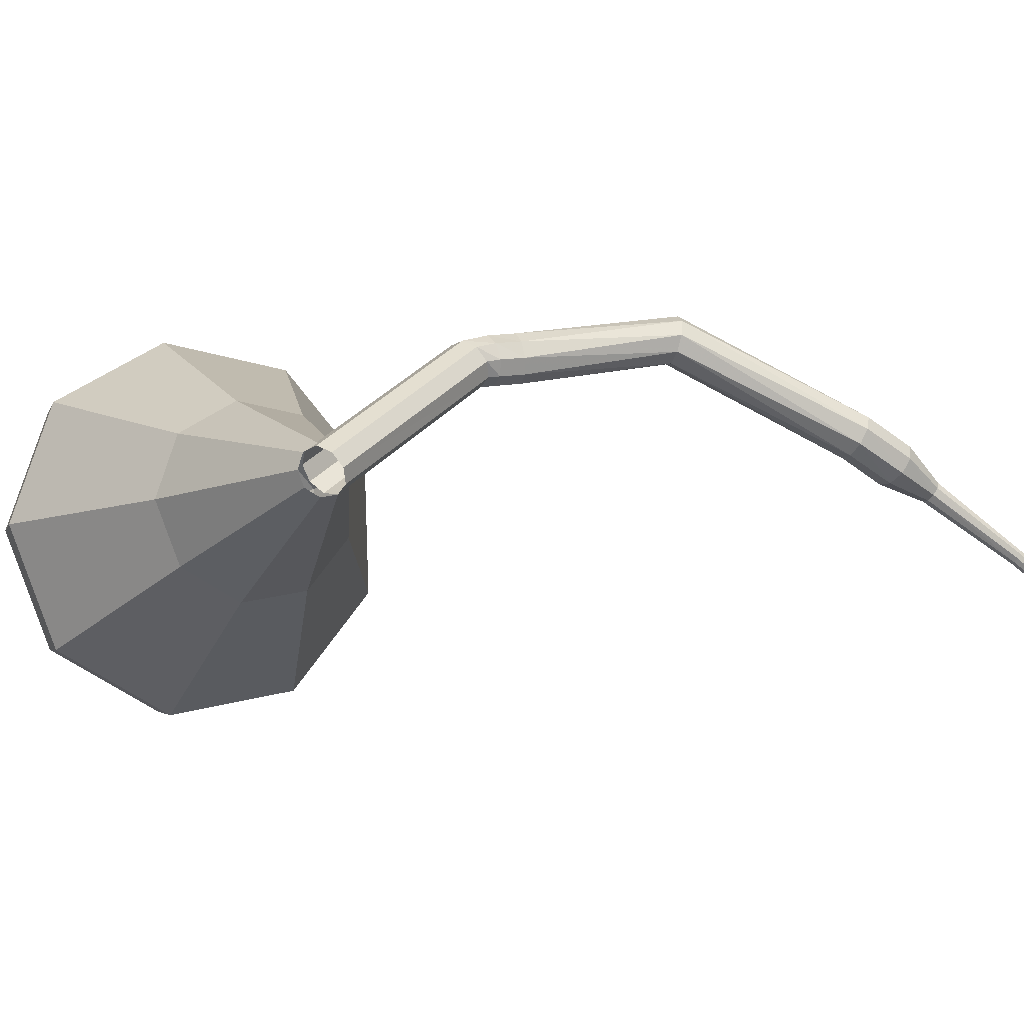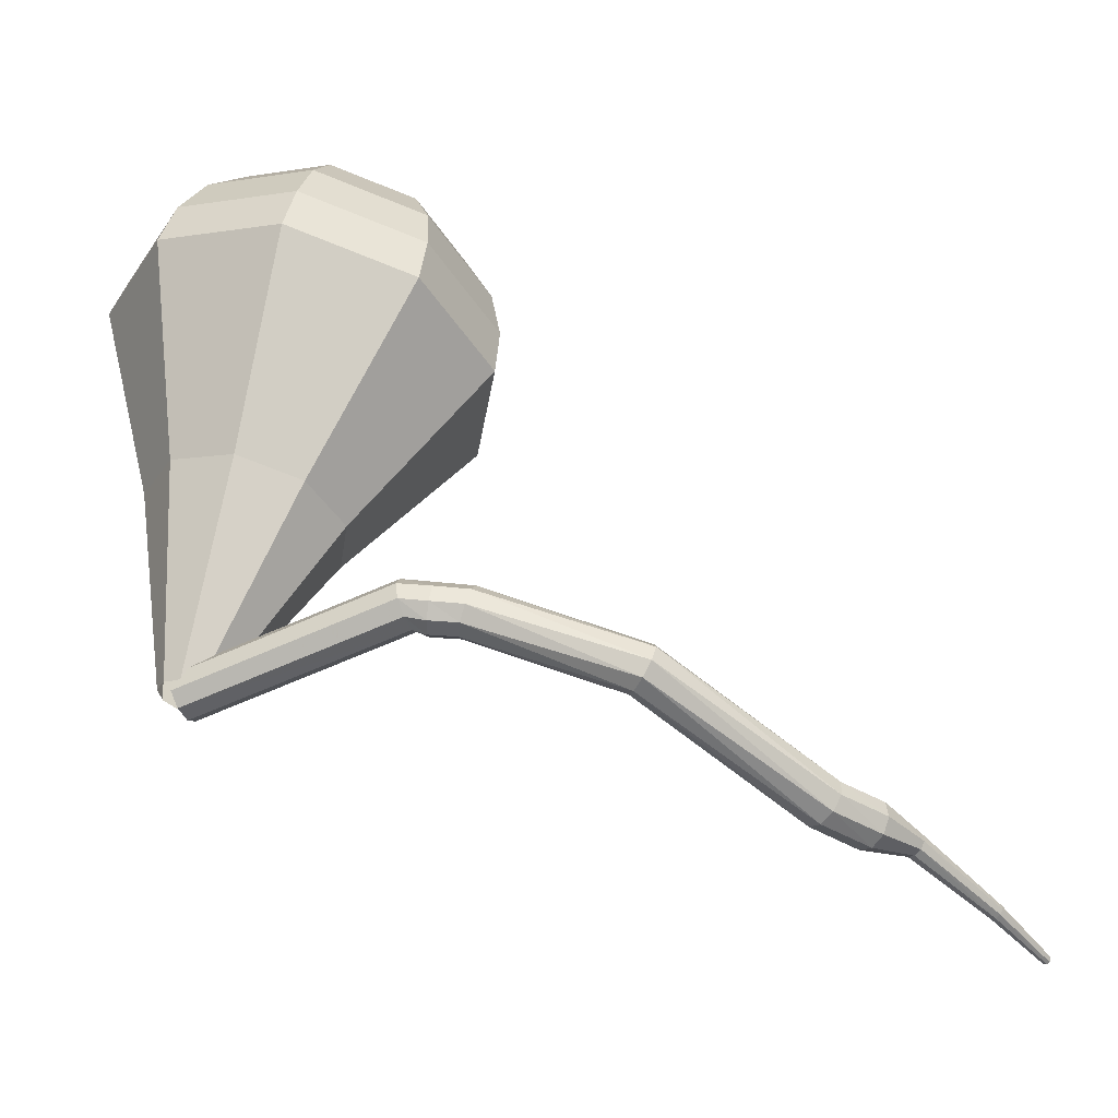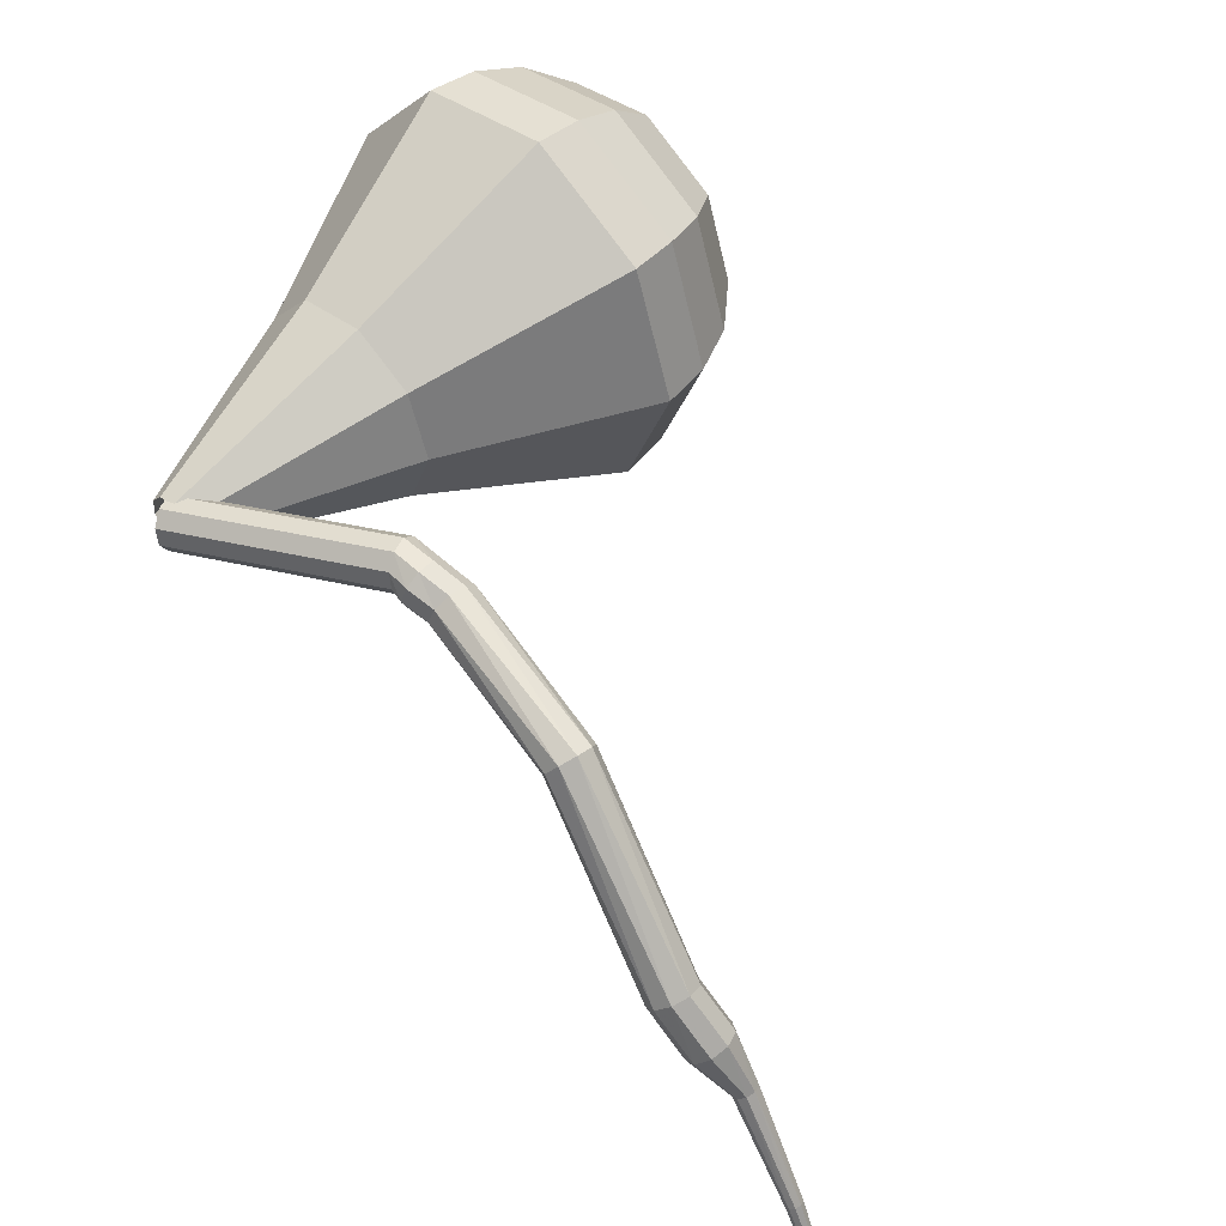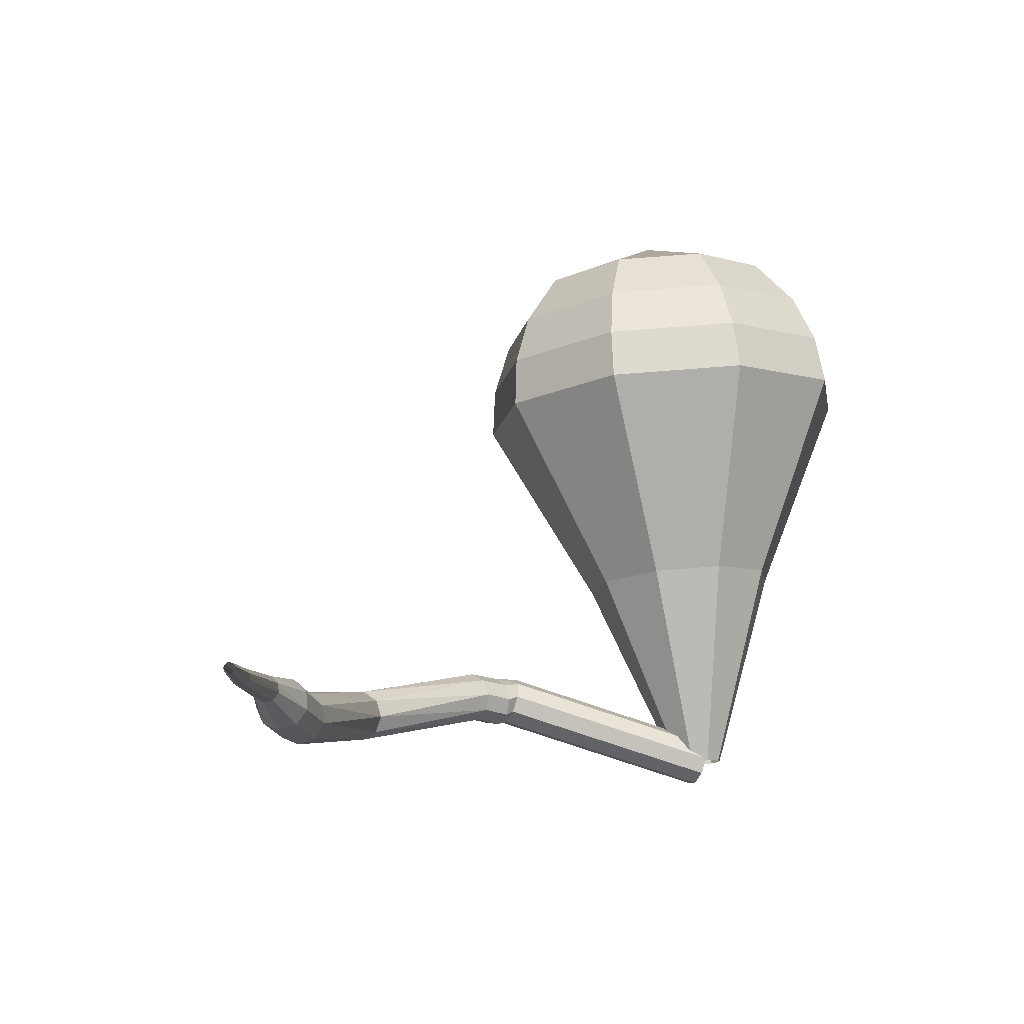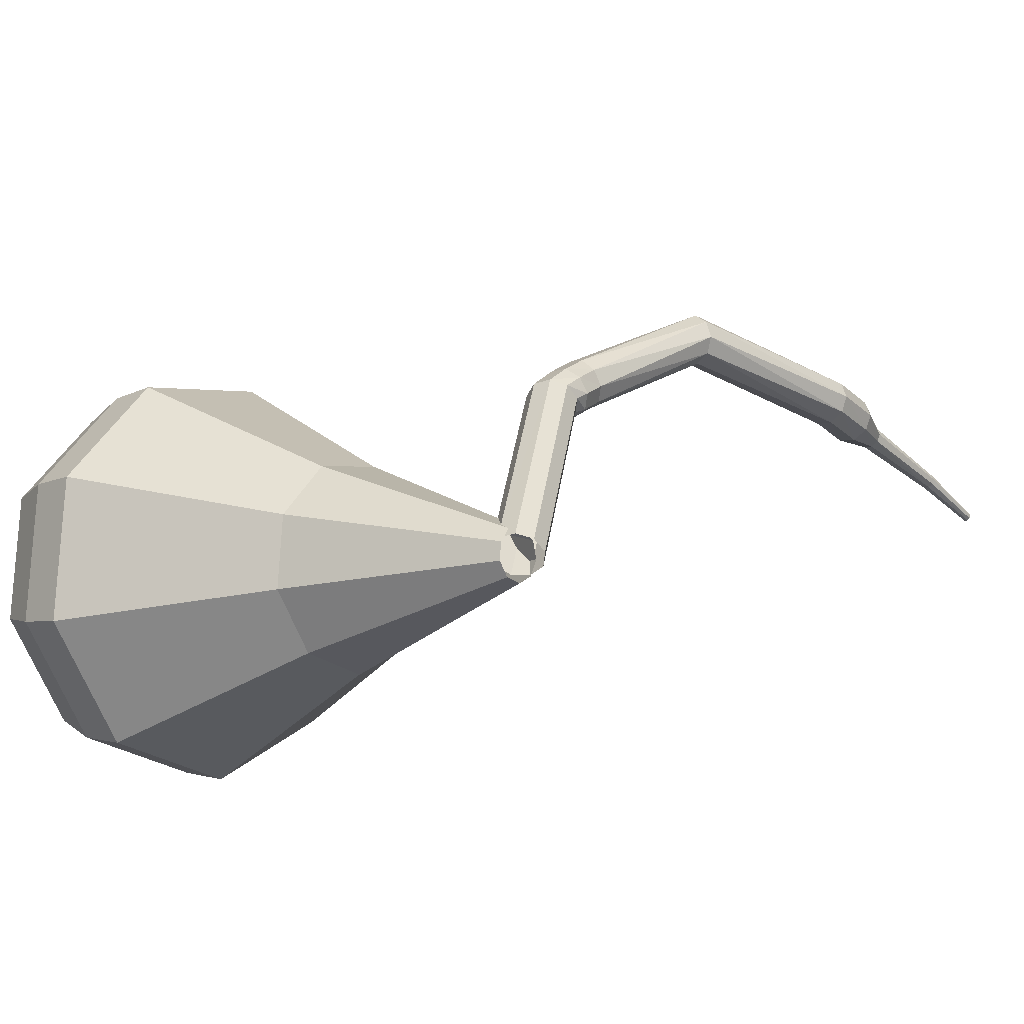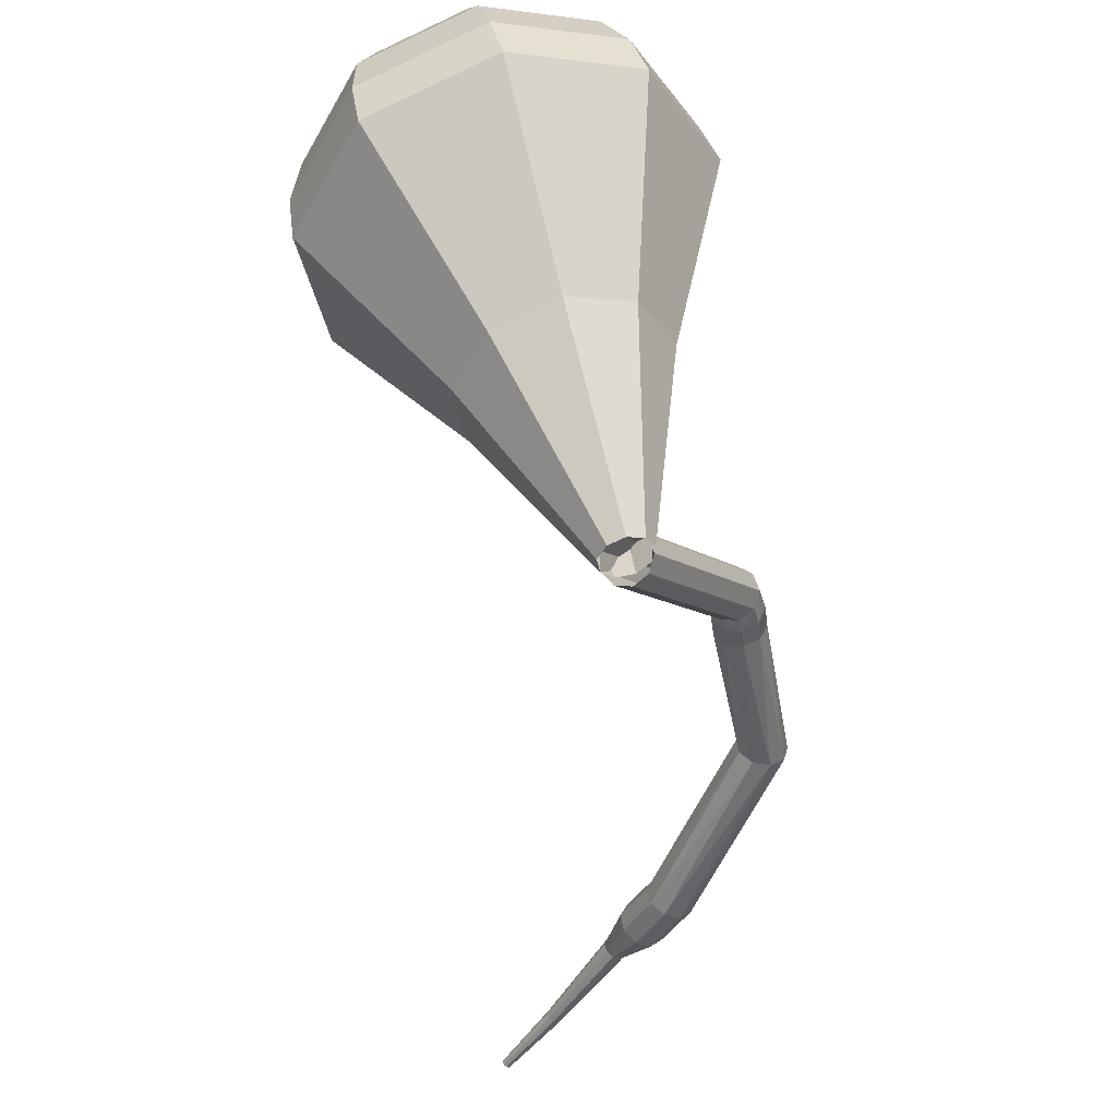
<metadata>
{"format":"obj","ext":"obj","renderer":"f3d","projection":"perspective","resolution":1024,"background":"white","views":[{"elev":9.8,"azim":133.3,"up":"+Y"},{"elev":70.2,"azim":170.5,"up":"+Y"},{"elev":72.5,"azim":-155.6,"up":"+Y"},{"elev":-39.3,"azim":-41.3,"up":"+Z"},{"elev":19.9,"azim":105.9,"up":"+Y"},{"elev":-16.5,"azim":96.5,"up":"+Z"}]}
</metadata>
<code>
g tube1
v 158.2 134.6 193.7
v 158 134.4 193
v 157.8 133.8 192.7
v 157.5 133.2 192.8
v 157.5 132.7 193.3
v 157.5 132.7 194
v 157.7 133.1 194.5
v 158 133.7 194.6
v 158.1 134.3 194.3
v 158.2 134.6 193.7
v 149.6 137.6 194.7
v 149.5 137.4 194.1
v 149.3 136.9 193.7
v 149.1 136.2 193.8
v 149 135.8 194.4
v 149 135.8 195
v 149.2 136.2 195.6
v 149.4 136.8 195.7
v 149.6 137.4 195.3
v 149.6 137.6 194.7
v 148.6 137.8 194.4
v 148.8 137.5 193.8
v 148.8 136.9 193.4
v 148.8 136.3 193.5
v 148.6 135.8 194
v 148.4 135.8 194.7
v 148.2 136.3 195.2
v 148.2 137 195.3
v 148.4 137.6 195
v 148.6 137.8 194.4
v 147.3 137.8 194
v 147.6 137.5 193.5
v 147.7 136.9 193.2
v 147.6 136.3 193.3
v 147.4 135.8 193.7
v 147 135.9 194.4
v 146.8 136.3 194.8
v 146.8 137 194.9
v 147 137.6 194.6
v 147.3 137.8 194
v 141.3 138.3 190.8
v 141.7 138.1 190.3
v 142.1 137.6 190
v 142.2 137 190.1
v 142.1 136.5 190.5
v 141.7 136.4 191.1
v 141.3 136.7 191.5
v 141.1 137.3 191.6
v 141.1 137.9 191.4
v 141.3 138.3 190.8
v 135.2 134.1 186
v 135.6 134.1 185.5
v 136.1 133.8 185.2
v 136.5 133.2 185.3
v 136.5 132.7 185.8
v 136.2 132.5 186.3
v 135.7 132.7 186.8
v 135.3 133.2 186.9
v 135.1 133.8 186.6
v 135.2 134.1 186
v 133.5 132.9 185.3
v 133.8 132.8 184.7
v 134.3 132.4 184.4
v 134.7 131.9 184.5
v 134.8 131.4 185
v 134.6 131.3 185.6
v 134.2 131.5 186.1
v 133.7 132 186.2
v 133.5 132.6 185.9
v 133.5 132.9 185.3
v 132.2 131.2 184.5
v 132.3 131.2 184.3
v 132.6 131.1 184.1
v 132.8 130.8 184.2
v 132.9 130.5 184.4
v 132.7 130.4 184.7
v 132.5 130.5 184.9
v 132.3 130.8 185
v 132.1 131 184.8
v 132.2 131.2 184.5
v 129.3 128.2 182.2
v 129.4 128.3 182
v 129.6 128.2 181.9
v 129.8 128 181.9
v 129.8 127.8 182.1
v 129.7 127.7 182.3
v 129.6 127.8 182.4
v 129.4 127.9 182.4
v 129.3 128.1 182.3
v 129.3 128.2 182.2
v 127.4 125.9 180.4
v 127.5 125.9 180.3
v 127.6 125.9 180.3
v 127.7 125.8 180.3
v 127.7 125.7 180.4
v 127.7 125.6 180.5
v 127.6 125.6 180.6
v 127.5 125.7 180.6
v 127.4 125.8 180.5
v 127.4 125.9 180.4
f 1 2 12
f 12 11 1
f 2 3 13
f 13 12 2
f 3 4 14
f 14 13 3
f 4 5 15
f 15 14 4
f 5 6 16
f 16 15 5
f 6 7 17
f 17 16 6
f 7 8 18
f 18 17 7
f 8 9 19
f 19 18 8
f 9 10 20
f 20 19 9
f 11 12 22
f 22 21 11
f 12 13 23
f 23 22 12
f 13 14 24
f 24 23 13
f 14 15 25
f 25 24 14
f 15 16 26
f 26 25 15
f 16 17 27
f 27 26 16
f 17 18 28
f 28 27 17
f 18 19 29
f 29 28 18
f 19 20 30
f 30 29 19
f 21 22 32
f 32 31 21
f 22 23 33
f 33 32 22
f 23 24 34
f 34 33 23
f 24 25 35
f 35 34 24
f 25 26 36
f 36 35 25
f 26 27 37
f 37 36 26
f 27 28 38
f 38 37 27
f 28 29 39
f 39 38 28
f 29 30 40
f 40 39 29
f 31 32 42
f 42 41 31
f 32 33 43
f 43 42 32
f 33 34 44
f 44 43 33
f 34 35 45
f 45 44 34
f 35 36 46
f 46 45 35
f 36 37 47
f 47 46 36
f 37 38 48
f 48 47 37
f 38 39 49
f 49 48 38
f 39 40 50
f 50 49 39
f 41 42 52
f 52 51 41
f 42 43 53
f 53 52 42
f 43 44 54
f 54 53 43
f 44 45 55
f 55 54 44
f 45 46 56
f 56 55 45
f 46 47 57
f 57 56 46
f 47 48 58
f 58 57 47
f 48 49 59
f 59 58 48
f 49 50 60
f 60 59 49
f 51 52 62
f 62 61 51
f 52 53 63
f 63 62 52
f 53 54 64
f 64 63 53
f 54 55 65
f 65 64 54
f 55 56 66
f 66 65 55
f 56 57 67
f 67 66 56
f 57 58 68
f 68 67 57
f 58 59 69
f 69 68 58
f 59 60 70
f 70 69 59
f 61 62 72
f 72 71 61
f 62 63 73
f 73 72 62
f 63 64 74
f 74 73 63
f 64 65 75
f 75 74 64
f 65 66 76
f 76 75 65
f 66 67 77
f 77 76 66
f 67 68 78
f 78 77 67
f 68 69 79
f 79 78 68
f 69 70 80
f 80 79 69
f 71 72 82
f 82 81 71
f 72 73 83
f 83 82 72
f 73 74 84
f 84 83 73
f 74 75 85
f 85 84 74
f 75 76 86
f 86 85 75
f 76 77 87
f 87 86 76
f 77 78 88
f 88 87 77
f 78 79 89
f 89 88 78
f 79 80 90
f 90 89 79
f 81 82 92
f 92 91 81
f 82 83 93
f 93 92 82
f 83 84 94
f 94 93 83
f 84 85 95
f 95 94 84
f 85 86 96
f 96 95 85
f 86 87 97
f 97 96 86
f 87 88 98
f 98 97 87
f 88 89 99
f 99 98 88
f 89 90 100
f 100 99 89
v 157.2 134.4 193.7
v 156.9 133.9 193.4
v 157 133.2 193.2
v 157.5 132.7 193.3
v 158.2 132.7 193.5
v 158.6 133.1 193.8
v 158.7 133.7 194.1
v 158.4 134.3 194.1
v 157.8 134.6 194
v 157.2 134.4 193.7
v 152.4 134.4 200.9
v 151.2 132.3 199.7
v 151.7 129.6 199.1
v 153.7 127.8 199.3
v 156.3 127.6 200.3
v 158.2 129.1 201.5
v 158.6 131.6 202.5
v 157.2 134 202.7
v 154.8 135.1 202.1
v 152.4 134.4 200.9
v 151 134.7 202.7
v 149.5 131.9 201.2
v 150.2 128.7 200.4
v 152.7 126.3 200.7
v 155.9 126.1 201.9
v 158.3 128 203.5
v 158.8 131.1 204.7
v 157.1 134.1 204.9
v 154 135.5 204.2
v 151 134.7 202.7
v 149.7 134.9 204.4
v 147.9 131.6 202.7
v 148.7 127.7 201.7
v 151.7 124.9 202.1
v 155.5 124.6 203.5
v 158.4 126.8 205.4
v 158.9 130.7 206.8
v 156.9 134.2 207.2
v 153.3 135.9 206.2
v 149.7 134.9 204.4
v 148.4 135.1 206.2
v 146.2 131.3 204.2
v 147.2 126.7 203.1
v 150.7 123.5 203.4
v 155.1 123.1 205.1
v 158.5 125.7 207.3
v 159.1 130.2 209
v 156.8 134.3 209.4
v 152.5 136.3 208.3
v 148.4 135.1 206.2
v 147 135.3 208
v 144.6 131 205.6
v 145.7 125.7 204.4
v 149.7 122 204.8
v 154.8 121.6 206.7
v 158.6 124.6 209.3
v 159.3 129.7 211.2
v 156.6 134.4 211.6
v 151.8 136.6 210.4
v 147 135.3 208
v 146.5 134.5 209.8
v 144.1 130.3 207.5
v 145.1 125.3 206.3
v 149 121.7 206.7
v 154 121.3 208.6
v 157.6 124.2 211
v 158.4 129.1 212.9
v 155.8 133.7 213.3
v 151.1 135.8 212.1
v 146.5 134.5 209.8
v 146.3 133.3 211.6
v 144.2 129.6 209.5
v 145.1 125 208.4
v 148.5 121.8 208.8
v 153 121.4 210.5
v 156.3 124.1 212.6
v 156.9 128.5 214.3
v 154.6 132.6 214.7
v 150.4 134.5 213.6
v 146.3 133.3 211.6
v 146.6 131.4 213.3
v 145 128.6 211.8
v 145.6 125.1 210.9
v 148.3 122.7 211.2
v 151.7 122.4 212.5
v 154.2 124.4 214.2
v 154.7 127.7 215.4
v 152.9 130.9 215.7
v 149.7 132.3 214.9
v 146.6 131.4 213.3
v 149.1 126.7 215.1
v 149.1 126.7 215.1
v 149.1 126.7 215.1
v 149.1 126.7 215.1
v 149.1 126.7 215.1
v 149.1 126.7 215.1
v 149.1 126.7 215.1
v 149.1 126.7 215.1
v 149.1 126.7 215.1
v 149.1 126.7 215.1
f 101 102 112
f 112 111 101
f 102 103 113
f 113 112 102
f 103 104 114
f 114 113 103
f 104 105 115
f 115 114 104
f 105 106 116
f 116 115 105
f 106 107 117
f 117 116 106
f 107 108 118
f 118 117 107
f 108 109 119
f 119 118 108
f 109 110 120
f 120 119 109
f 111 112 122
f 122 121 111
f 112 113 123
f 123 122 112
f 113 114 124
f 124 123 113
f 114 115 125
f 125 124 114
f 115 116 126
f 126 125 115
f 116 117 127
f 127 126 116
f 117 118 128
f 128 127 117
f 118 119 129
f 129 128 118
f 119 120 130
f 130 129 119
f 121 122 132
f 132 131 121
f 122 123 133
f 133 132 122
f 123 124 134
f 134 133 123
f 124 125 135
f 135 134 124
f 125 126 136
f 136 135 125
f 126 127 137
f 137 136 126
f 127 128 138
f 138 137 127
f 128 129 139
f 139 138 128
f 129 130 140
f 140 139 129
f 131 132 142
f 142 141 131
f 132 133 143
f 143 142 132
f 133 134 144
f 144 143 133
f 134 135 145
f 145 144 134
f 135 136 146
f 146 145 135
f 136 137 147
f 147 146 136
f 137 138 148
f 148 147 137
f 138 139 149
f 149 148 138
f 139 140 150
f 150 149 139
f 141 142 152
f 152 151 141
f 142 143 153
f 153 152 142
f 143 144 154
f 154 153 143
f 144 145 155
f 155 154 144
f 145 146 156
f 156 155 145
f 146 147 157
f 157 156 146
f 147 148 158
f 158 157 147
f 148 149 159
f 159 158 148
f 149 150 160
f 160 159 149
f 151 152 162
f 162 161 151
f 152 153 163
f 163 162 152
f 153 154 164
f 164 163 153
f 154 155 165
f 165 164 154
f 155 156 166
f 166 165 155
f 156 157 167
f 167 166 156
f 157 158 168
f 168 167 157
f 158 159 169
f 169 168 158
f 159 160 170
f 170 169 159
f 161 162 172
f 172 171 161
f 162 163 173
f 173 172 162
f 163 164 174
f 174 173 163
f 164 165 175
f 175 174 164
f 165 166 176
f 176 175 165
f 166 167 177
f 177 176 166
f 167 168 178
f 178 177 167
f 168 169 179
f 179 178 168
f 169 170 180
f 180 179 169
f 171 172 182
f 182 181 171
f 172 173 183
f 183 182 172
f 173 174 184
f 184 183 173
f 174 175 185
f 185 184 174
f 175 176 186
f 186 185 175
f 176 177 187
f 187 186 176
f 177 178 188
f 188 187 177
f 178 179 189
f 189 188 178
f 179 180 190
f 190 189 179
f 181 182 192
f 192 191 181
f 182 183 193
f 193 192 182
f 183 184 194
f 194 193 183
f 184 185 195
f 195 194 184
f 185 186 196
f 196 195 185
f 186 187 197
f 197 196 186
f 187 188 198
f 198 197 187
f 188 189 199
f 199 198 188
f 189 190 200
f 200 199 189
g

</code>
